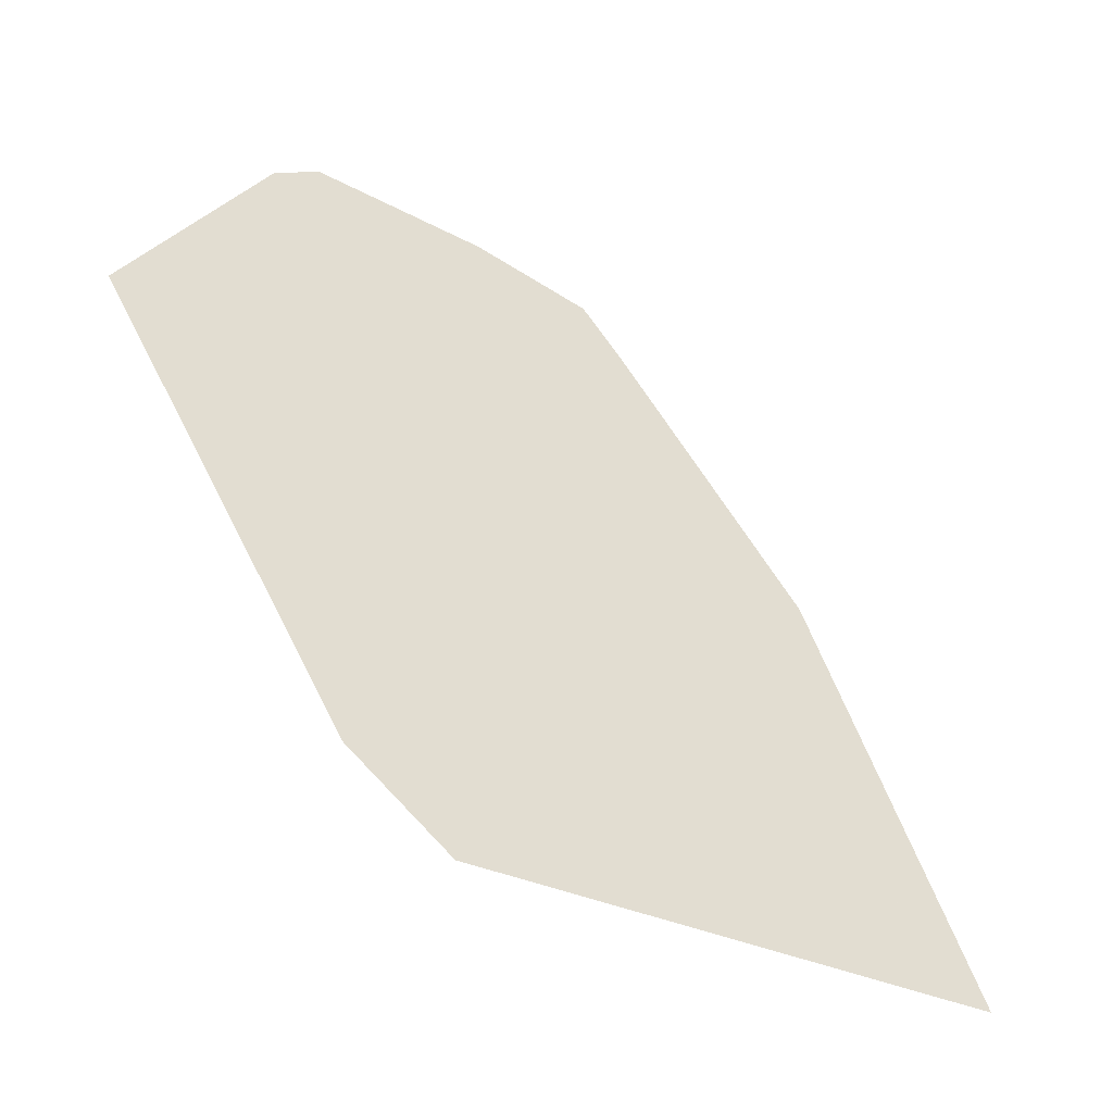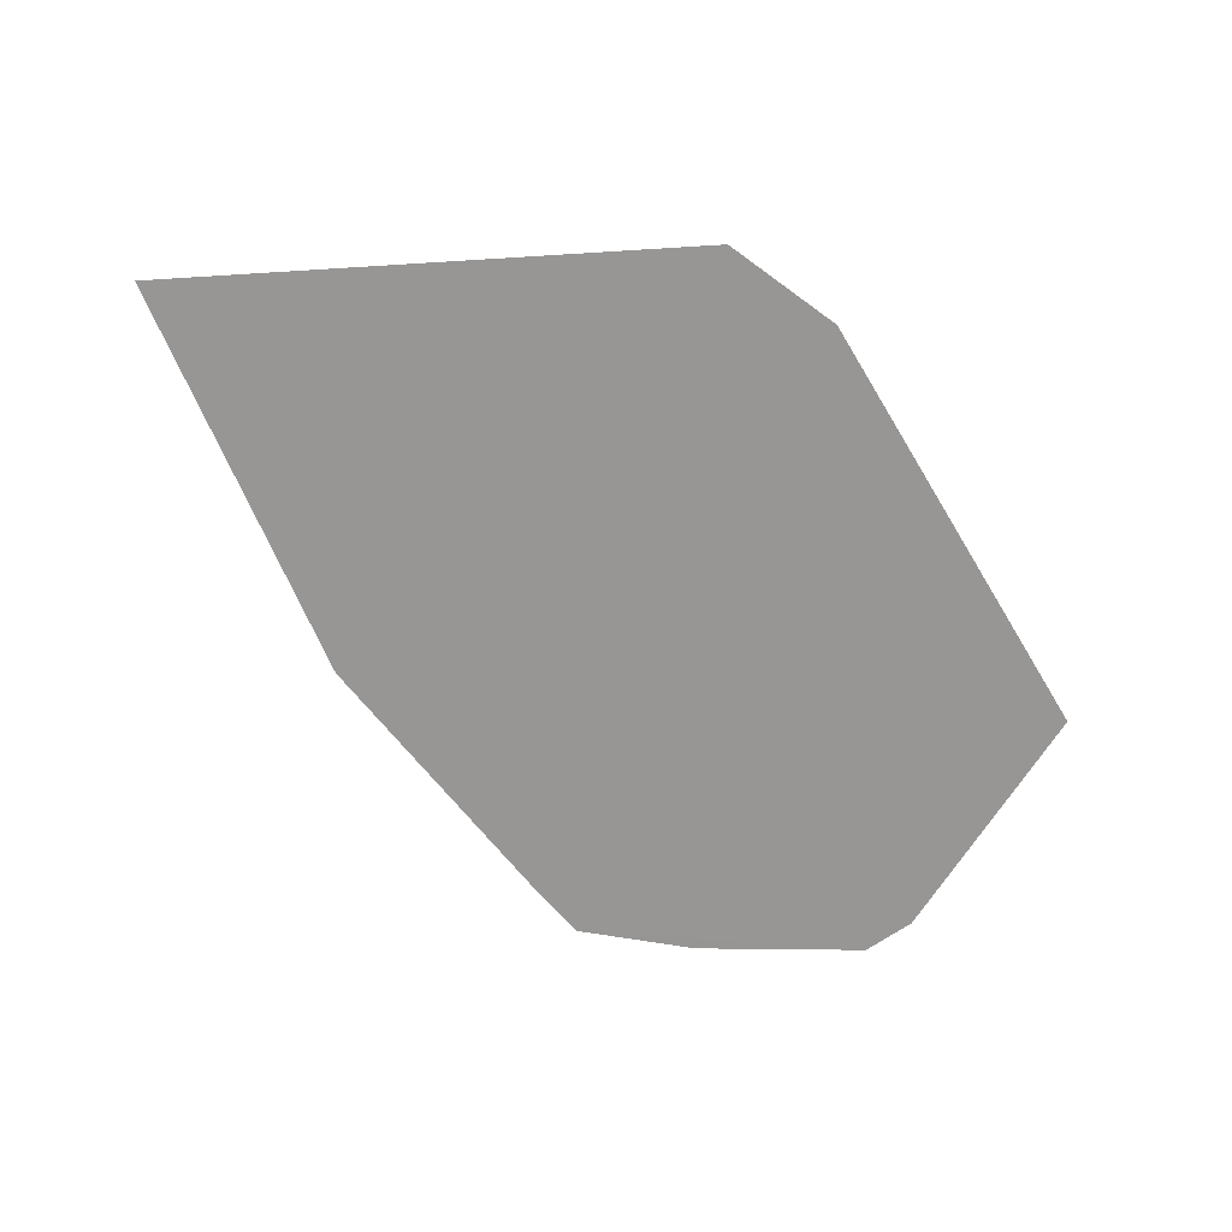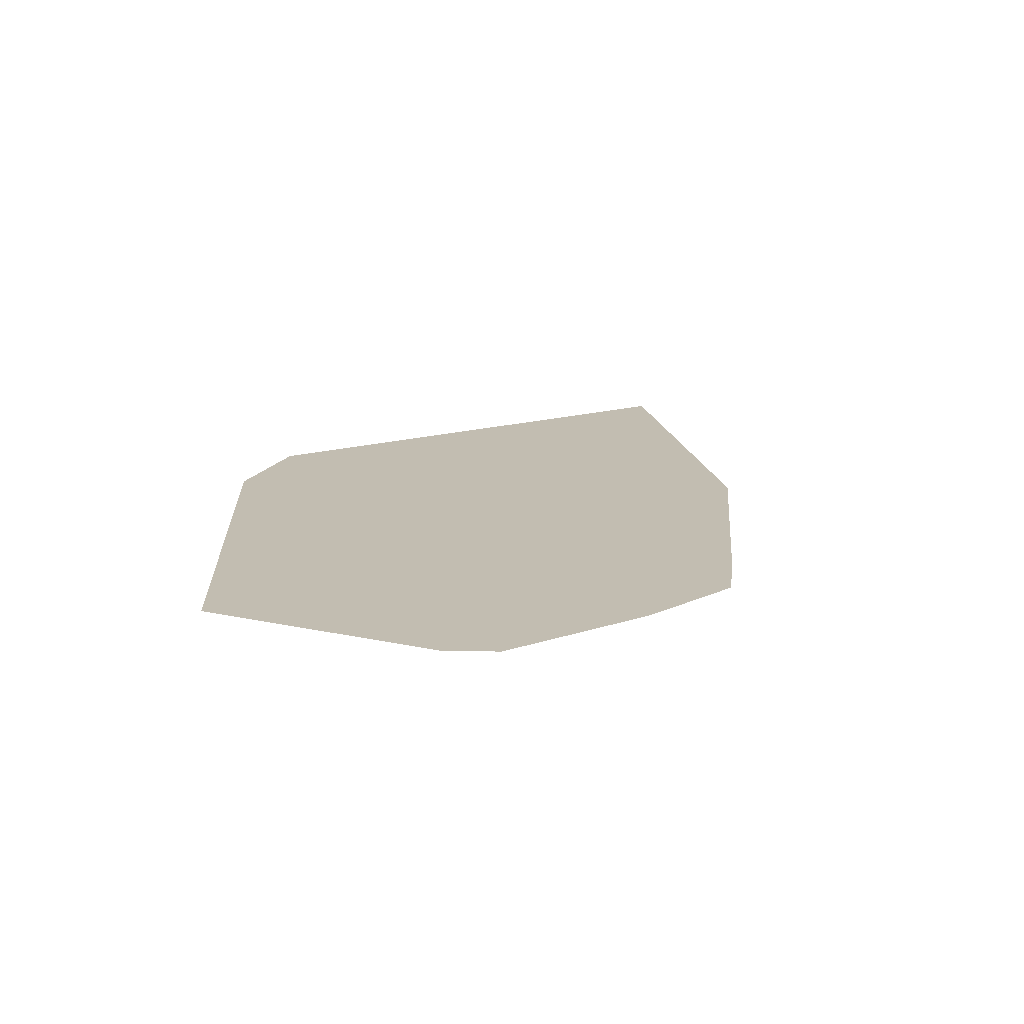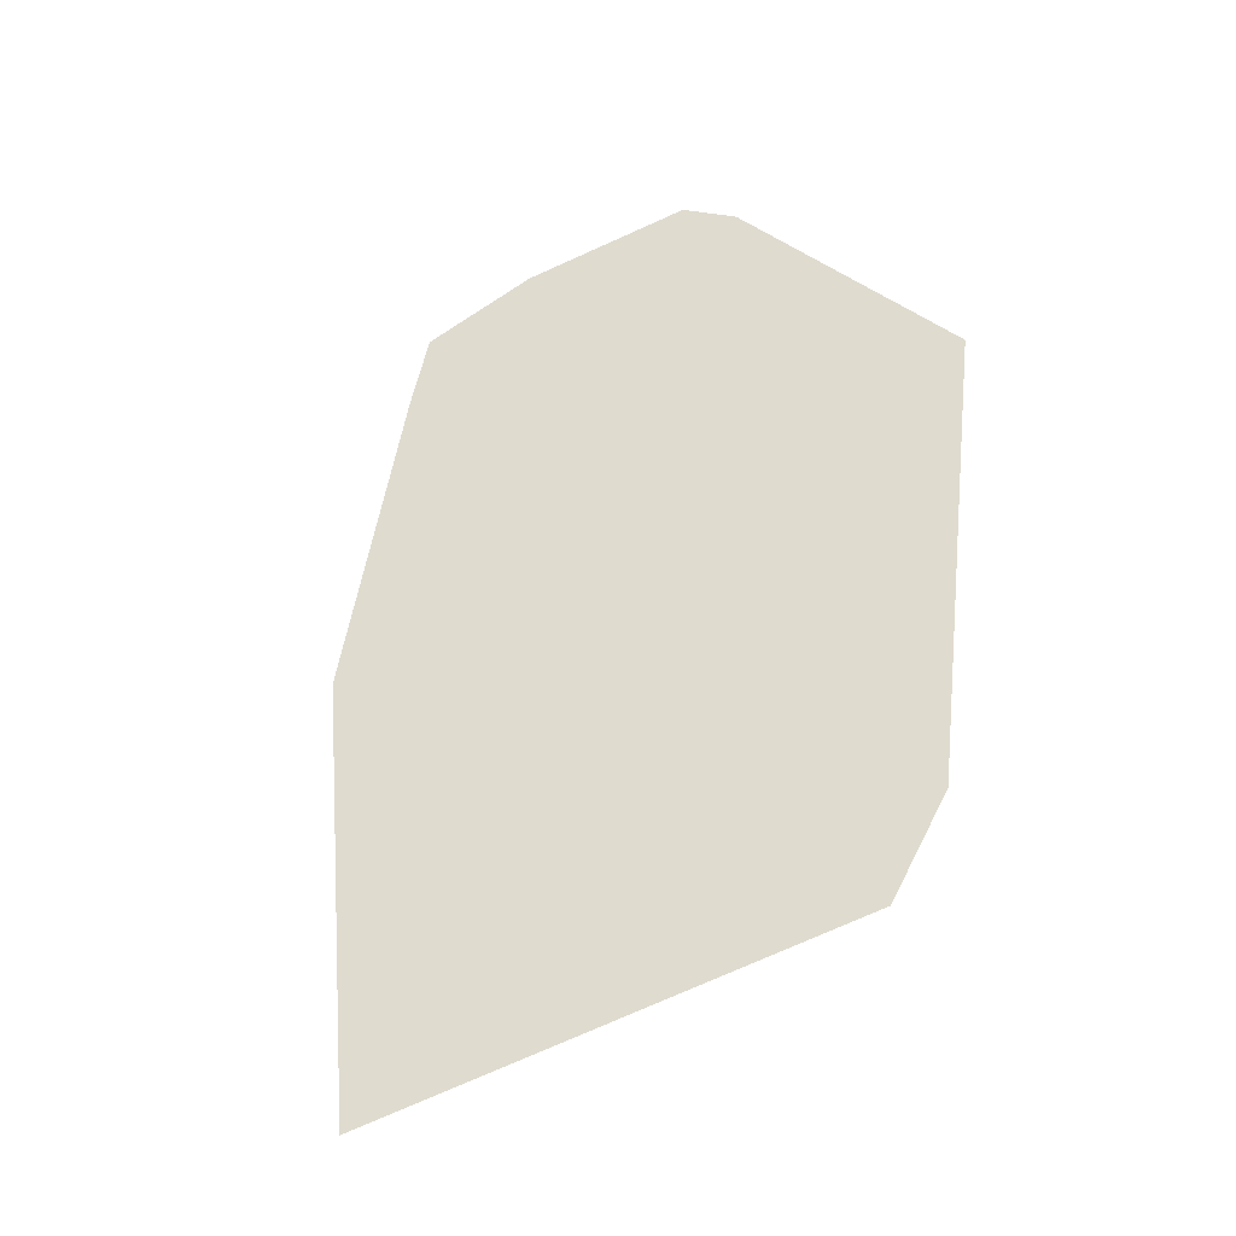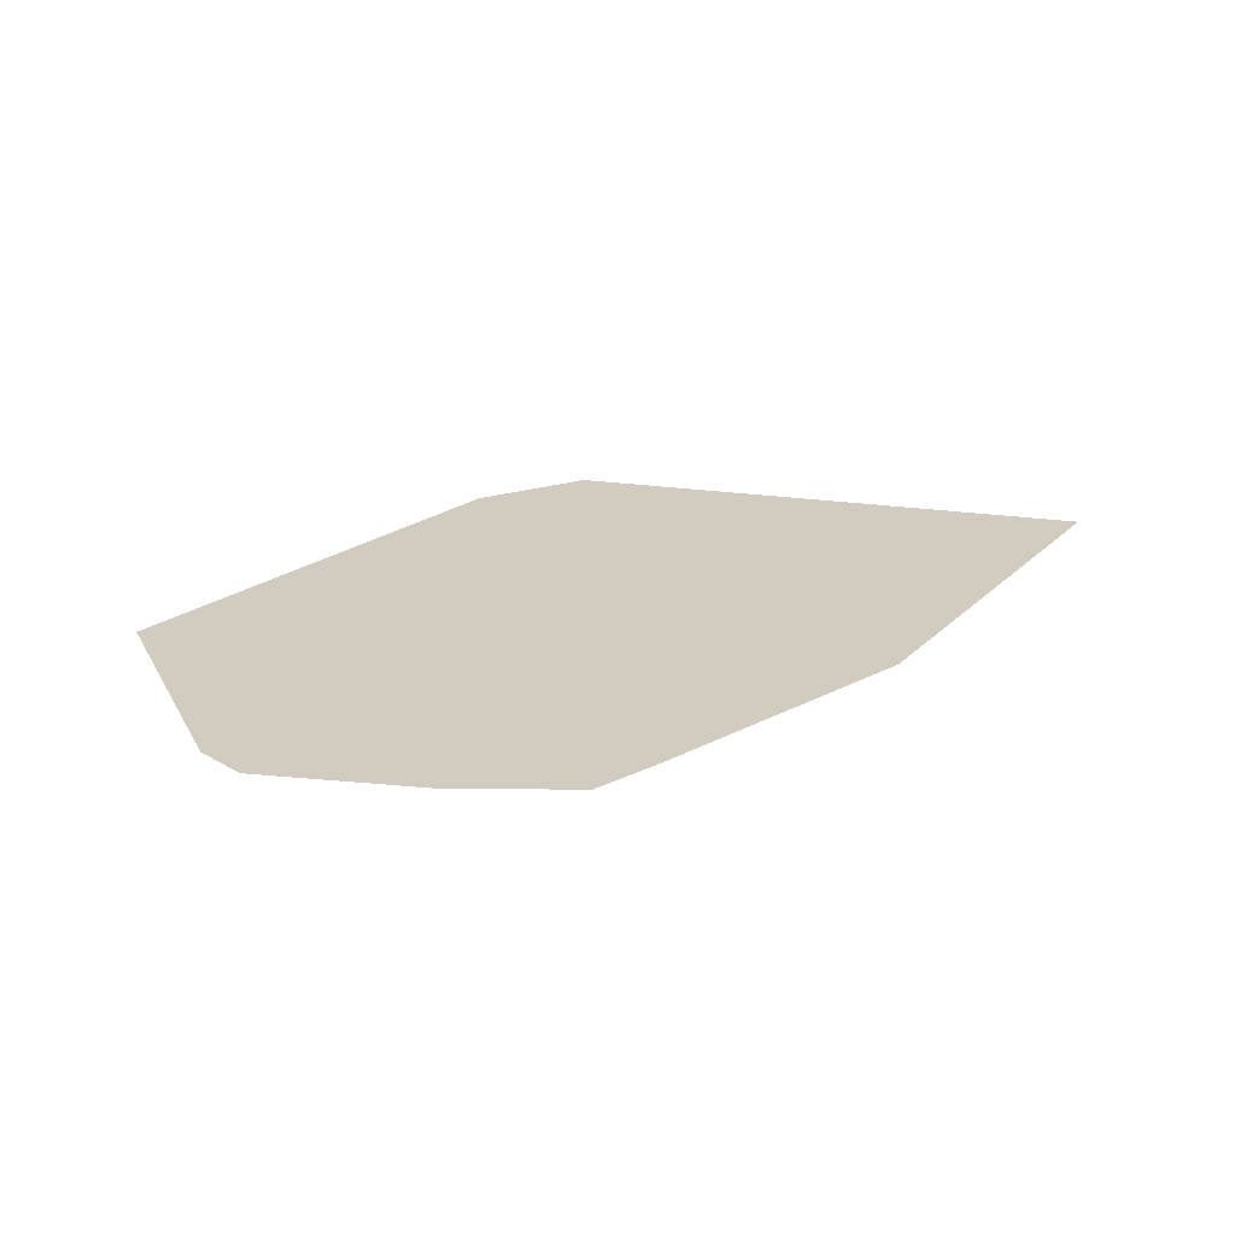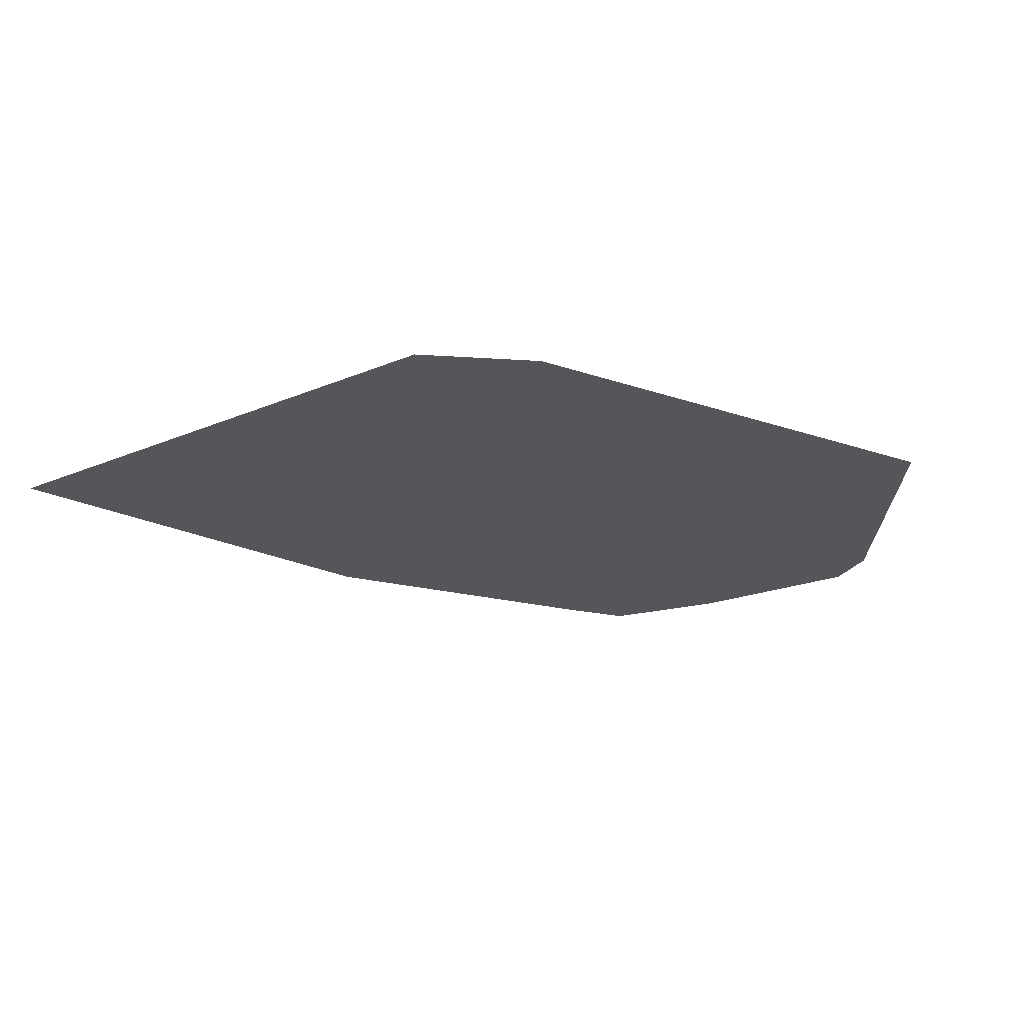
<metadata>
{"format":"obj","ext":"obj","renderer":"f3d","projection":"perspective","resolution":1024,"background":"white","views":[{"elev":-42.9,"azim":147.7,"up":"+Y"},{"elev":-67.9,"azim":-1.4,"up":"+Z"},{"elev":16.9,"azim":145.1,"up":"+Z"},{"elev":70.4,"azim":-27.6,"up":"+Z"},{"elev":24.0,"azim":-171.5,"up":"+Z"},{"elev":-25.3,"azim":29.0,"up":"+Z"}]}
</metadata>
<code>
v 0.02239 0.007192 0.1617
v 0.006153 -0.0142 0.1617
v -0.01054 0.005605 0.1617
v 0.000486 0.01851 0.1617
v 0.01612 0.01772 0.1617
v -0.001633 0.01619 0.1617
v -0.01854 -0.01206 0.1617
v 0.02239 0.007188 0.1617
v -0.01854 -0.01206 0.1617
v 0.01091 -0.01088 0.1617
v 0.01407 0.01921 0.1617
v 0.006041 0.01932 0.1617
v 0.01441 0.003721 0.1617
f 10 5 1
f 5 10 2
f 12 13 8
f 1 5 8
f 8 13 10
f 8 10 1
f 7 5 9
f 5 2 9
f 11 4 12
f 12 8 11
f 11 8 5
f 7 3 11
f 11 5 7
f 6 11 3
f 4 11 6
f 6 3 7
f 6 13 12
f 12 4 6
f 10 13 6
f 6 2 10
f 7 9 6
f 6 9 2

</code>
